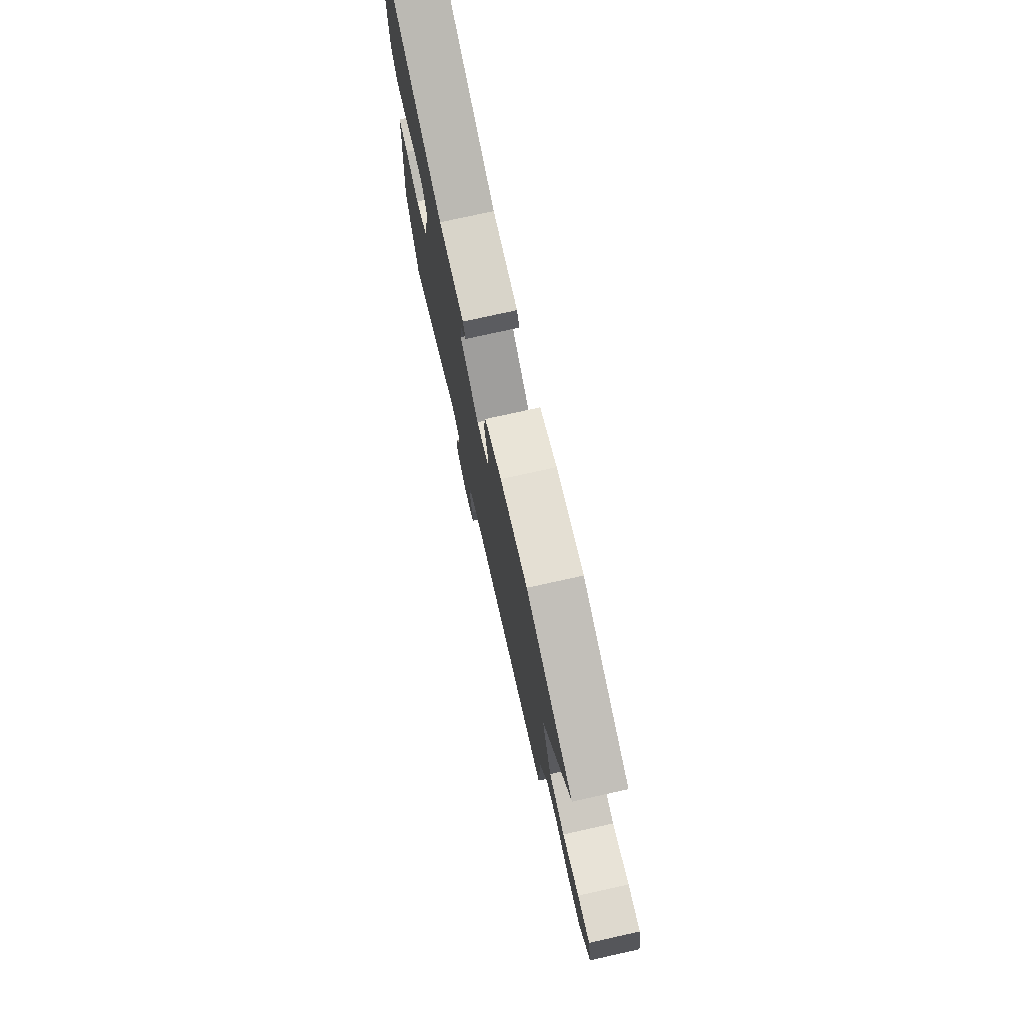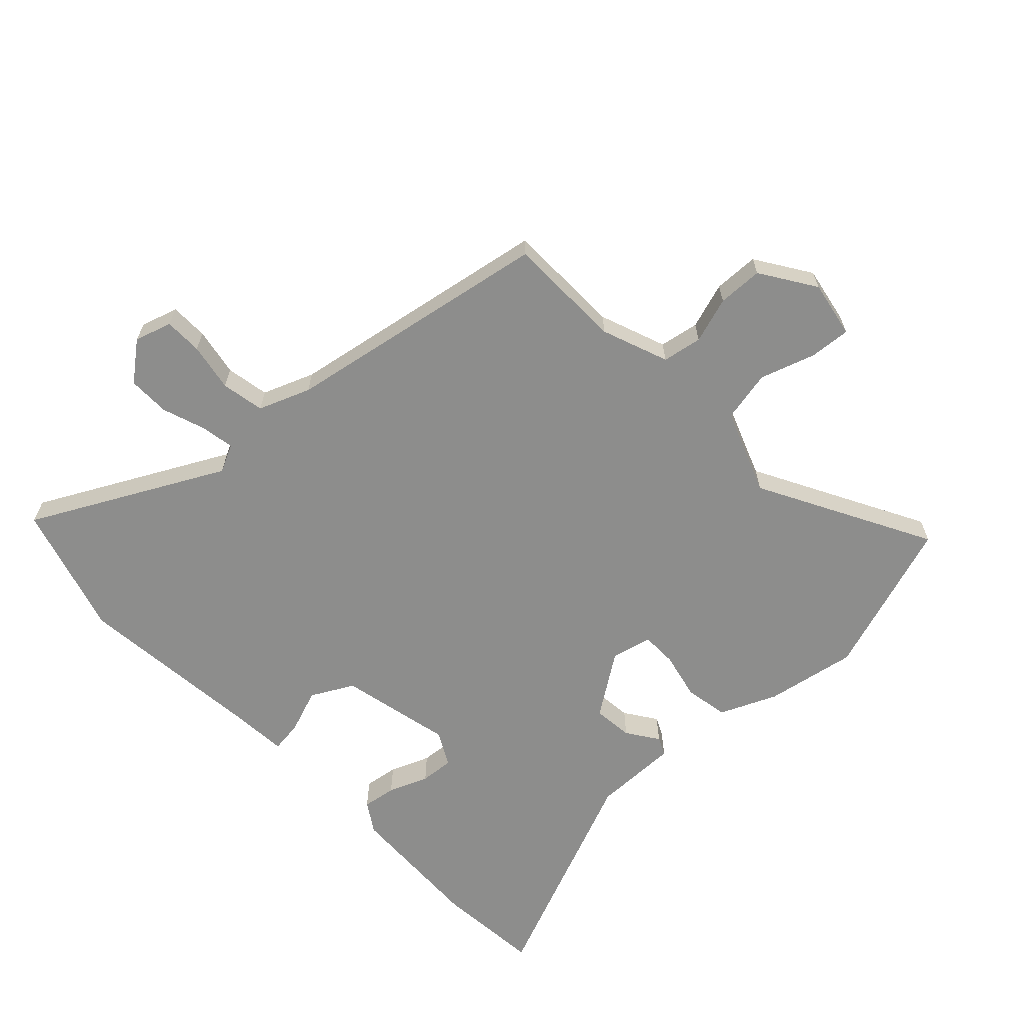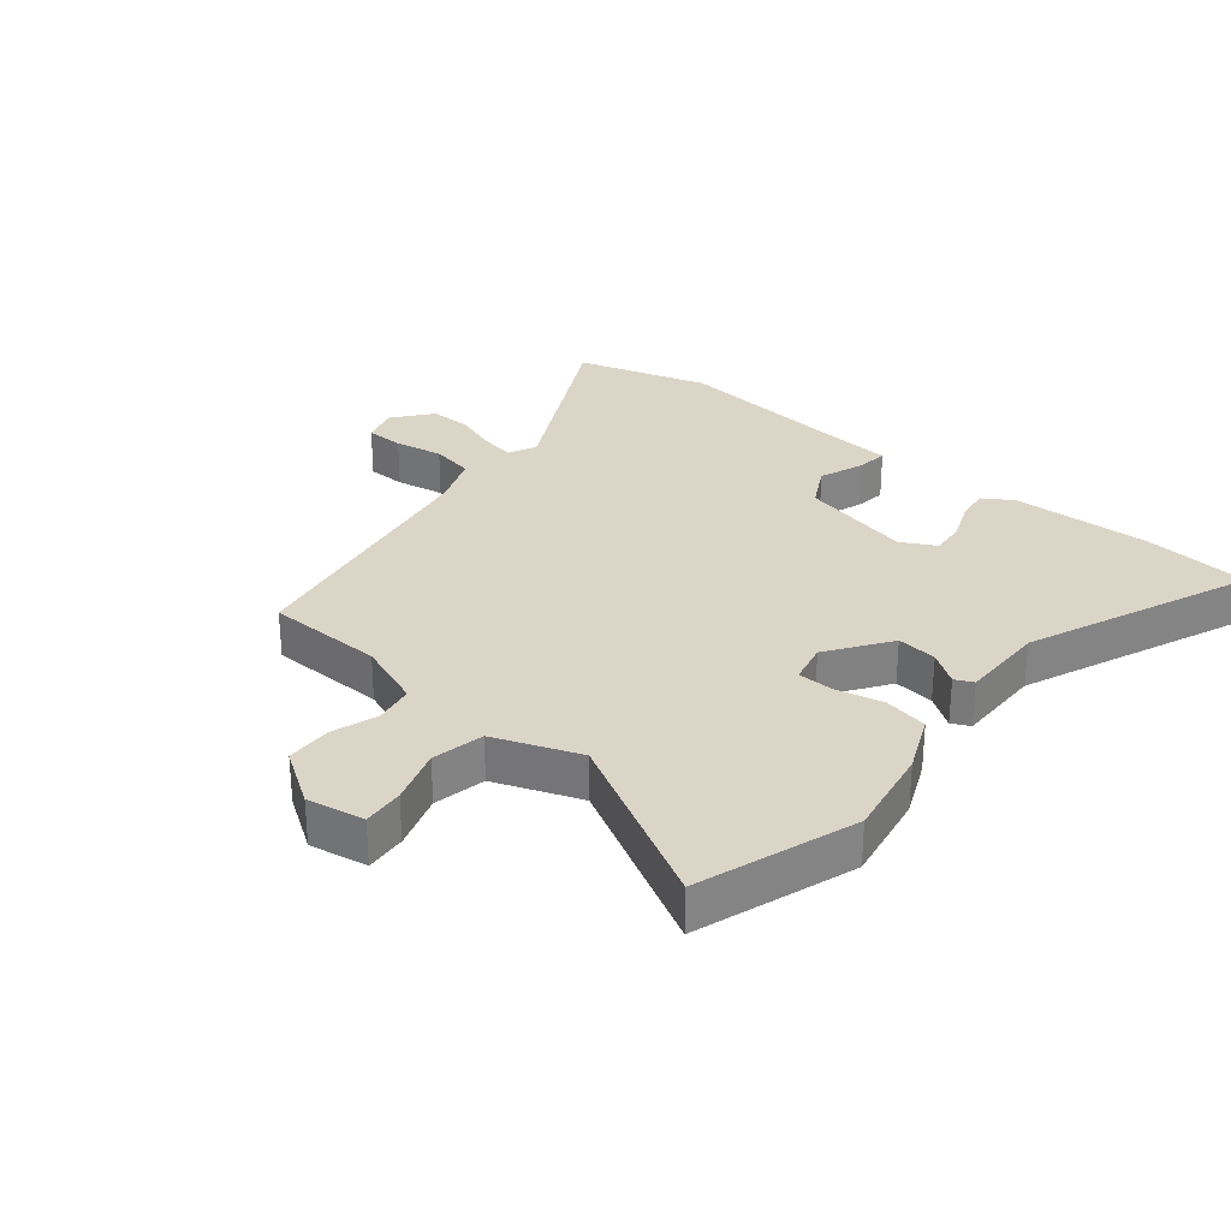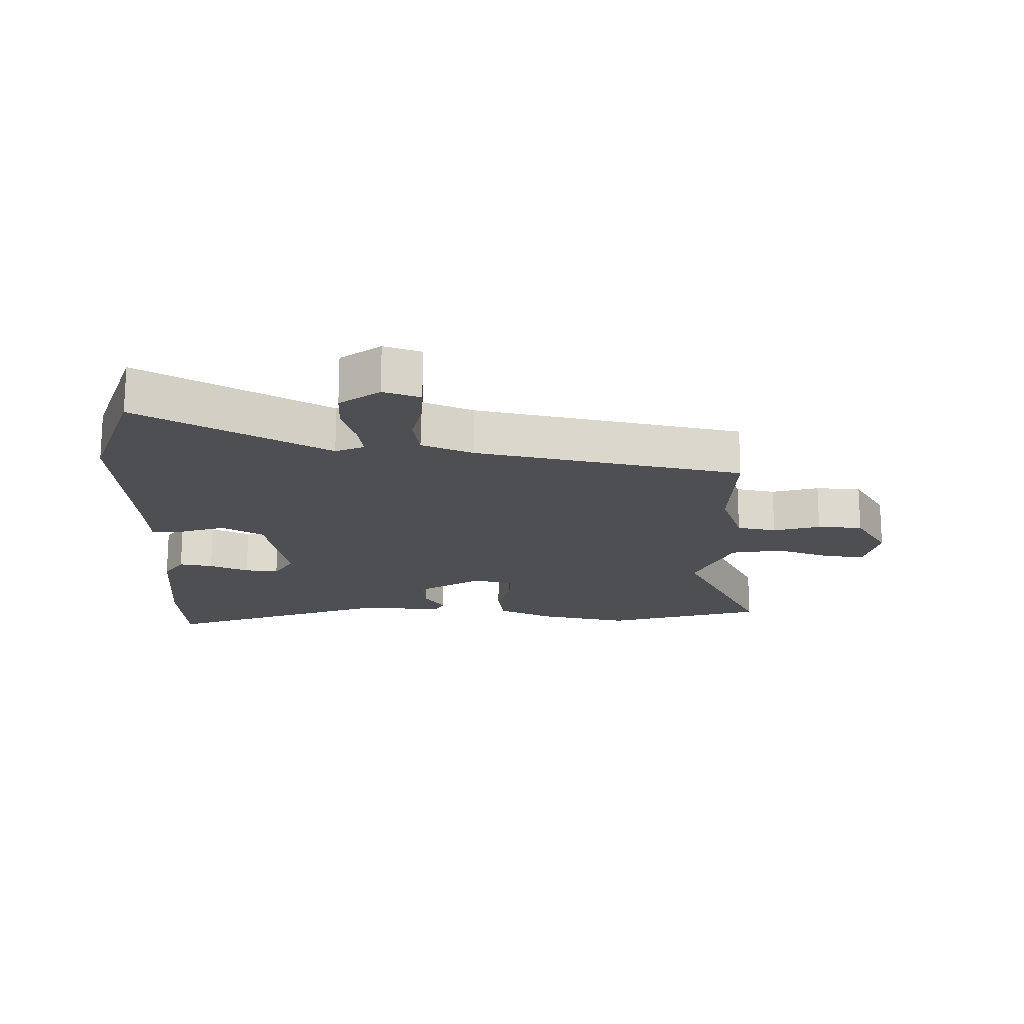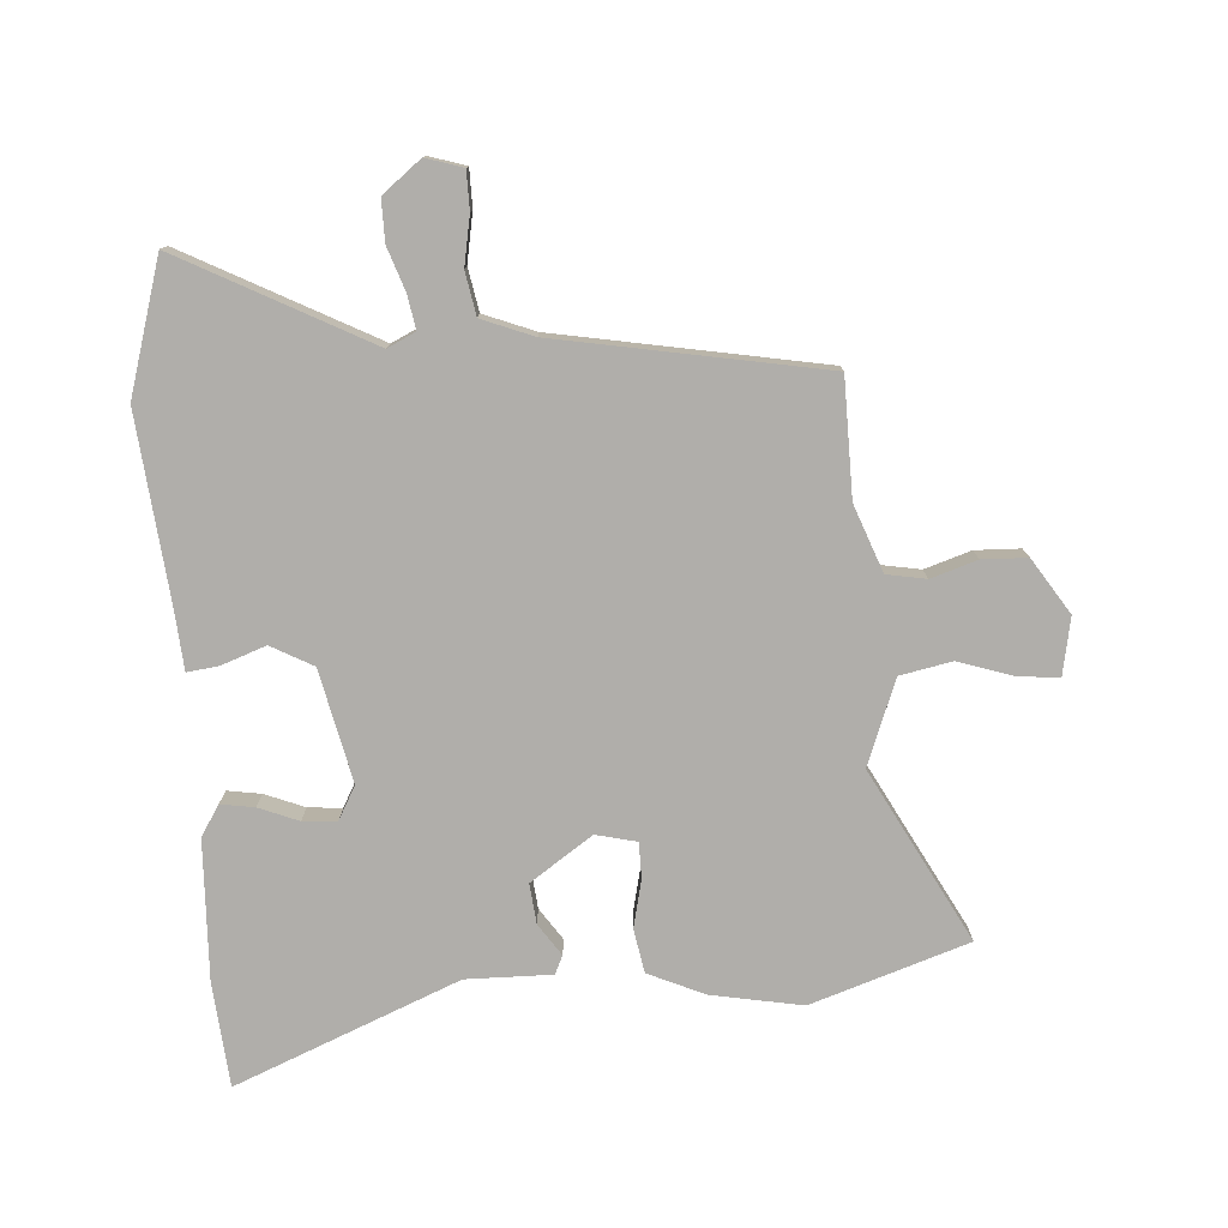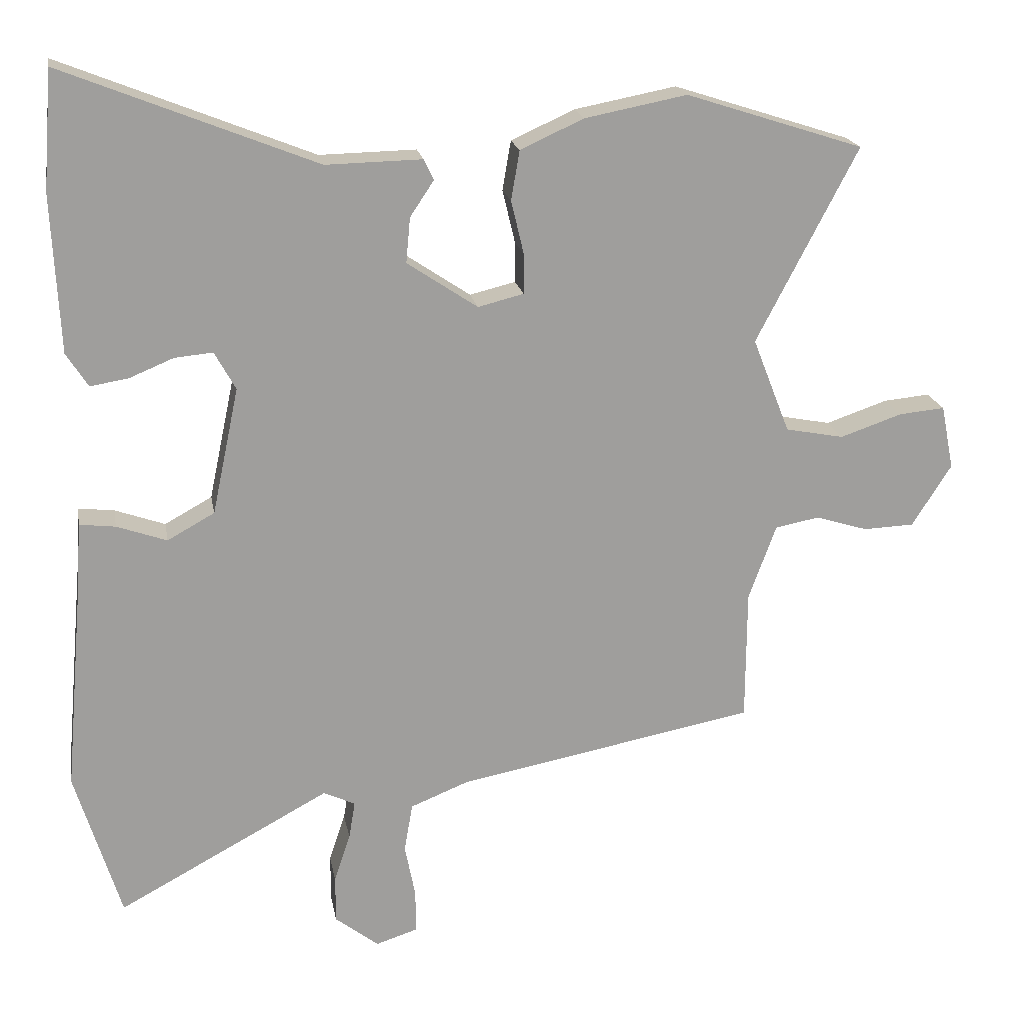
<metadata>
{"format":"obj","ext":"obj","renderer":"f3d","projection":"perspective","resolution":1024,"background":"white","views":[{"elev":76.3,"azim":-102.5,"up":"+Z"},{"elev":-64.4,"azim":-135.9,"up":"+Y"},{"elev":29.6,"azim":-49.7,"up":"+Y"},{"elev":-17.5,"azim":177.7,"up":"+Y"},{"elev":-77.7,"azim":-175.6,"up":"+Y"},{"elev":19.3,"azim":170.0,"up":"+Z"}]}
</metadata>
<code>
v 0.492 0.07 0.604
v 0.505 0.07 0.436
v 0.494 0.07 0.213
v 0.463 0.07 0.165
v 0.409 0.07 0.174
v 0.346 0.07 0.2
v 0.292 0.07 0.205
v 0.262 0.07 0.151
v 0.3 0.07 -0.029
v 0.367 0.07 -0.066
v 0.438 0.07 -0.041
v 0.489 0.07 -0.035
v 0.495 0.07 -0.127
v 0.522 0.07 -0.428
v 0.457 0.07 -0.639
v 0.156 0.07 -0.477
v 0.111 0.07 -0.498
v 0.12 0.07 -0.552
v 0.143 0.07 -0.621
v 0.143 0.07 -0.688
v 0.081 0.07 -0.736
v 0.022 0.07 -0.717
v 0.022 0.07 -0.656
v 0.037 0.07 -0.579
v 0.025 0.07 -0.51
v -0.057 0.07 -0.477
v -0.482 0.07 -0.396
v -0.483 0.07 -0.209
v -0.522 0.07 -0.102
v -0.585 0.07 -0.09
v -0.659 0.07 -0.113
v -0.731 0.07 -0.11
v -0.787 0.07 -0.022
v -0.769 0.07 0.069
v -0.704 0.07 0.063
v -0.616 0.07 0.033
v -0.533 0.07 0.049
v -0.48 0.07 0.184
v -0.624 0.07 0.46
v -0.372 0.07 0.541
v -0.227 0.07 0.513
v -0.137 0.07 0.472
v -0.125 0.07 0.402
v -0.143 0.07 0.326
v -0.143 0.07 0.269
v -0.078 0.07 0.253
v 0.022 0.07 0.32
v 0.016 0.07 0.384
v -0.018 0.07 0.435
v -0.004 0.07 0.464
v 0.133 0.07 0.461
v 0.492 0 0.604
v 0.505 0 0.436
v 0.494 0 0.213
v 0.463 0 0.165
v 0.409 0 0.174
v 0.346 0 0.2
v 0.292 0 0.205
v 0.262 0 0.151
v 0.3 0 -0.029
v 0.367 0 -0.066
v 0.438 0 -0.041
v 0.489 0 -0.035
v 0.495 0 -0.127
v 0.522 0 -0.428
v 0.457 0 -0.639
v 0.156 0 -0.477
v 0.111 0 -0.498
v 0.12 0 -0.552
v 0.143 0 -0.621
v 0.143 0 -0.688
v 0.081 0 -0.736
v 0.022 0 -0.717
v 0.022 0 -0.656
v 0.037 0 -0.579
v 0.025 0 -0.51
v -0.057 0 -0.477
v -0.482 0 -0.396
v -0.483 0 -0.209
v -0.522 0 -0.102
v -0.585 0 -0.09
v -0.659 0 -0.113
v -0.731 0 -0.11
v -0.787 0 -0.022
v -0.769 0 0.069
v -0.704 0 0.063
v -0.616 0 0.033
v -0.533 0 0.049
v -0.48 0 0.184
v -0.624 0 0.46
v -0.372 0 0.541
v -0.227 0 0.513
v -0.137 0 0.472
v -0.125 0 0.402
v -0.143 0 0.326
v -0.143 0 0.269
v -0.078 0 0.253
v 0.022 0 0.32
v 0.016 0 0.384
v -0.018 0 0.435
v -0.004 0 0.464
v 0.133 0 0.461
f 48 49 50 51
f 2 3 4
f 1 2 4
f 51 1 4
f 48 51 4
f 47 48 4
f 42 43 44
f 41 42 44
f 40 41 44
f 39 40 44
f 38 39 44
f 37 38 44 45
f 34 35 36
f 33 34 36
f 32 33 36
f 31 32 36
f 30 31 36
f 29 30 36 37
f 37 45 46
f 29 37 46
f 28 29 46
f 22 23 24
f 21 22 24
f 20 21 24
f 19 20 24
f 18 19 24
f 17 18 24 25
f 16 17 25 26
f 13 14 15 16
f 16 26 27
f 13 16 27
f 12 13 27
f 11 12 27
f 10 11 27
f 4 5 6
f 47 4 6
f 47 6 7
f 46 47 7 8
f 28 46 8 9
f 9 10 27 28
f 102 101 100 99
f 55 54 53
f 55 53 52
f 55 52 102
f 55 102 99
f 55 99 98
f 95 94 93
f 95 93 92
f 95 92 91
f 95 91 90
f 95 90 89
f 96 95 89 88
f 87 86 85
f 87 85 84
f 87 84 83
f 87 83 82
f 87 82 81
f 88 87 81 80
f 97 96 88
f 97 88 80
f 97 80 79
f 75 74 73
f 75 73 72
f 75 72 71
f 75 71 70
f 75 70 69
f 76 75 69 68
f 77 76 68 67
f 67 66 65 64
f 78 77 67
f 78 67 64
f 78 64 63
f 78 63 62
f 78 62 61
f 57 56 55
f 57 55 98
f 58 57 98
f 59 58 98 97
f 60 59 97 79
f 79 78 61 60
f 1 52 53 2
f 2 53 54 3
f 3 54 55 4
f 4 55 56 5
f 5 56 57 6
f 6 57 58 7
f 7 58 59 8
f 8 59 60 9
f 9 60 61 10
f 10 61 62 11
f 11 62 63 12
f 12 63 64 13
f 13 64 65 14
f 14 65 66 15
f 15 66 67 16
f 16 67 68 17
f 17 68 69 18
f 18 69 70 19
f 19 70 71 20
f 20 71 72 21
f 21 72 73 22
f 22 73 74 23
f 23 74 75 24
f 24 75 76 25
f 25 76 77 26
f 26 77 78 27
f 27 78 79 28
f 28 79 80 29
f 29 80 81 30
f 30 81 82 31
f 31 82 83 32
f 32 83 84 33
f 33 84 85 34
f 34 85 86 35
f 35 86 87 36
f 36 87 88 37
f 37 88 89 38
f 38 89 90 39
f 39 90 91 40
f 40 91 92 41
f 41 92 93 42
f 42 93 94 43
f 43 94 95 44
f 44 95 96 45
f 45 96 97 46
f 46 97 98 47
f 47 98 99 48
f 48 99 100 49
f 49 100 101 50
f 50 101 102 51
f 51 102 52 1

</code>
